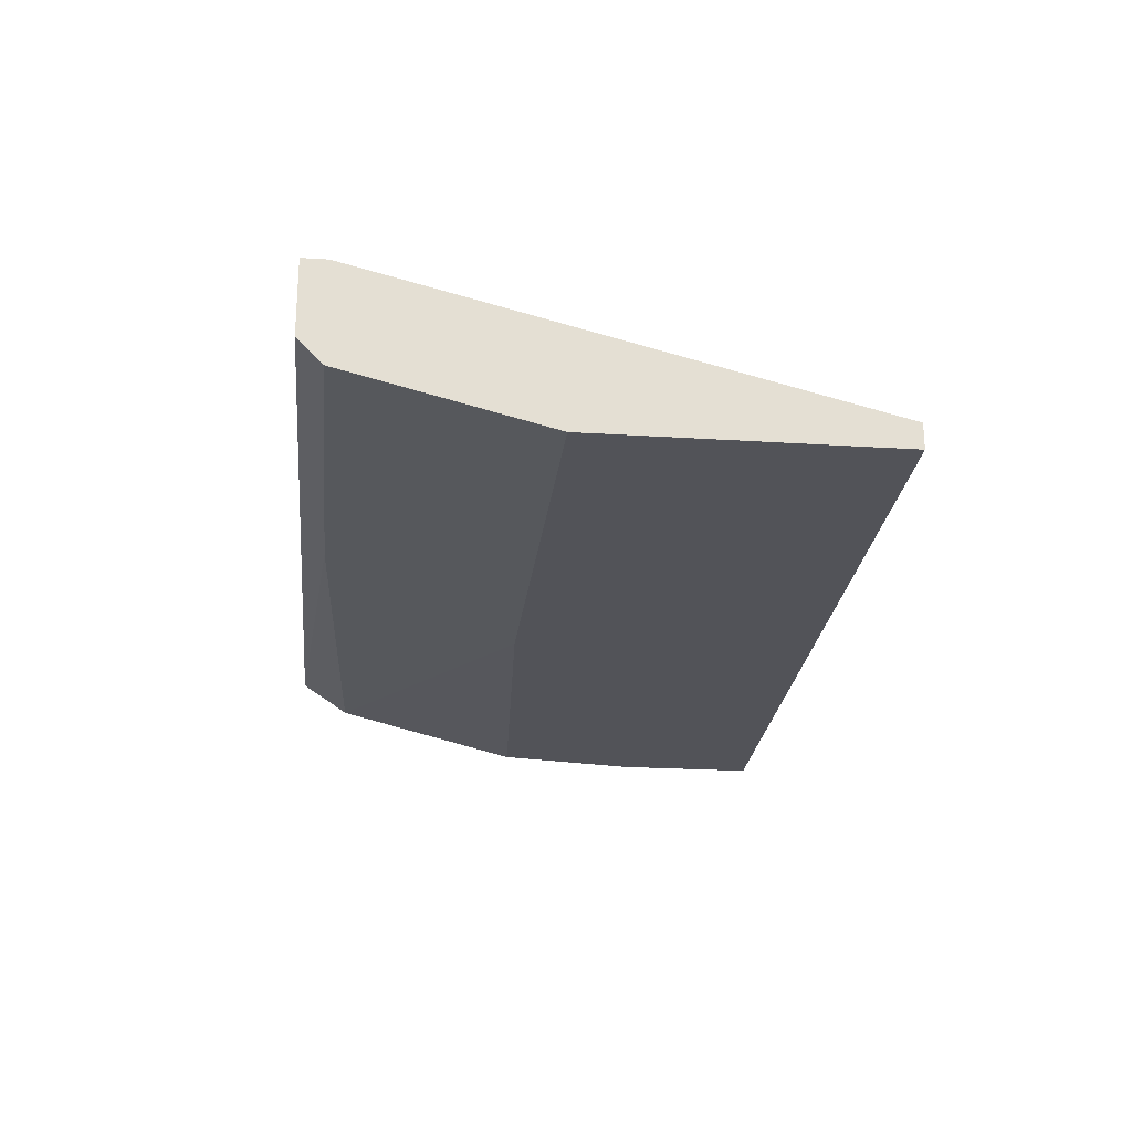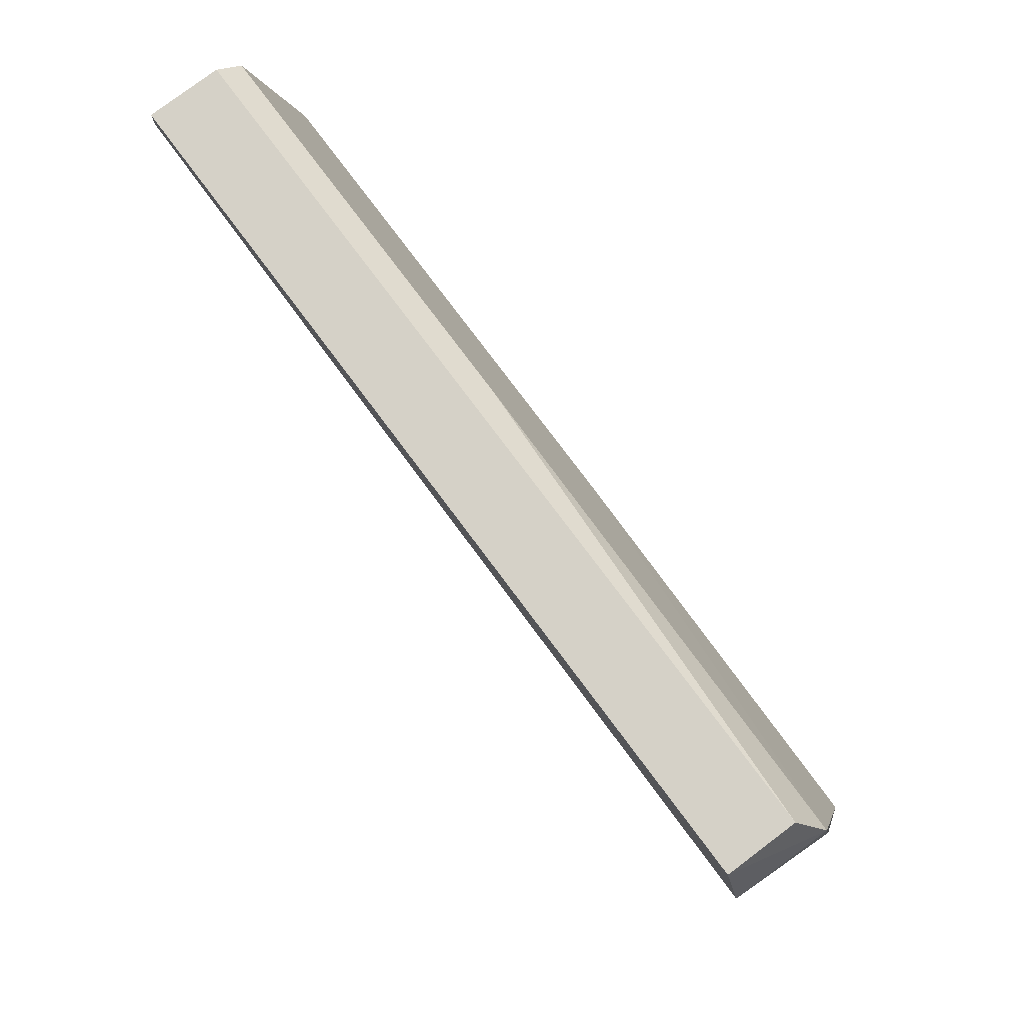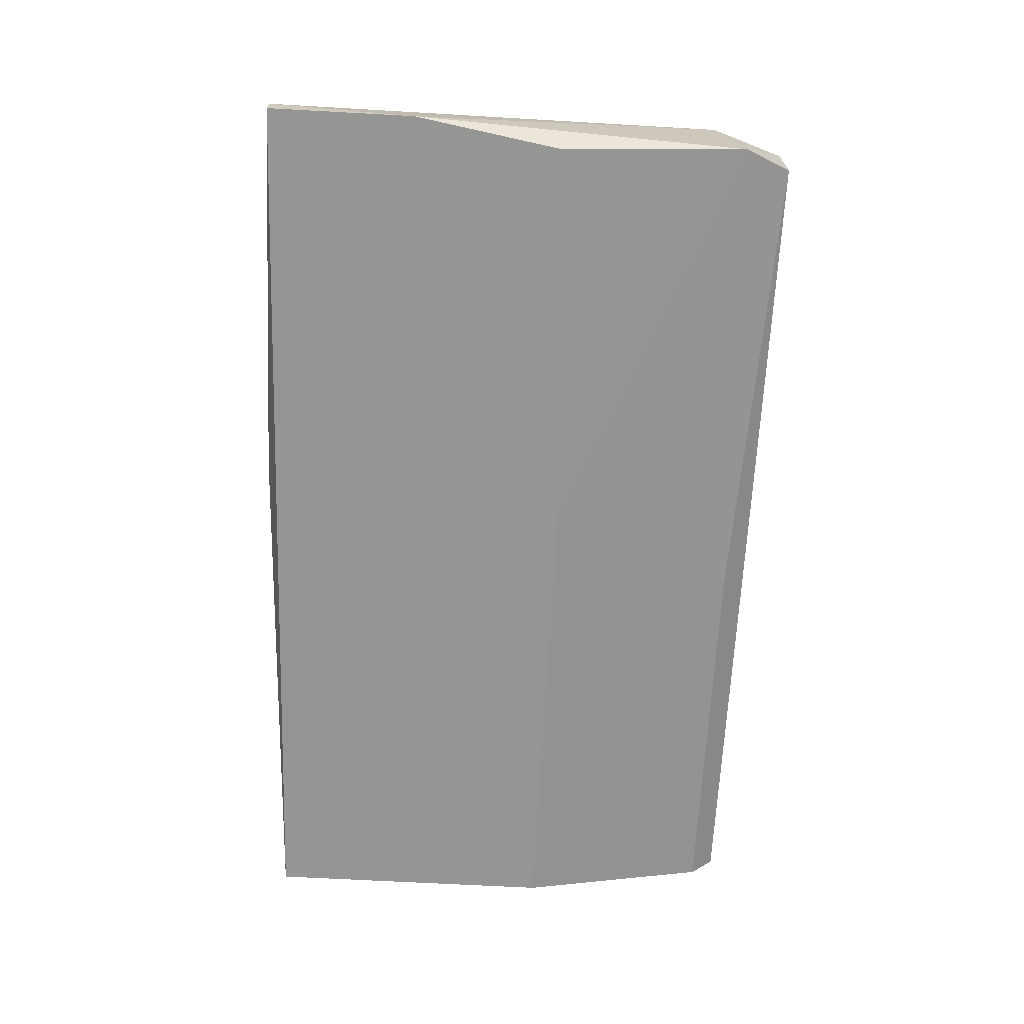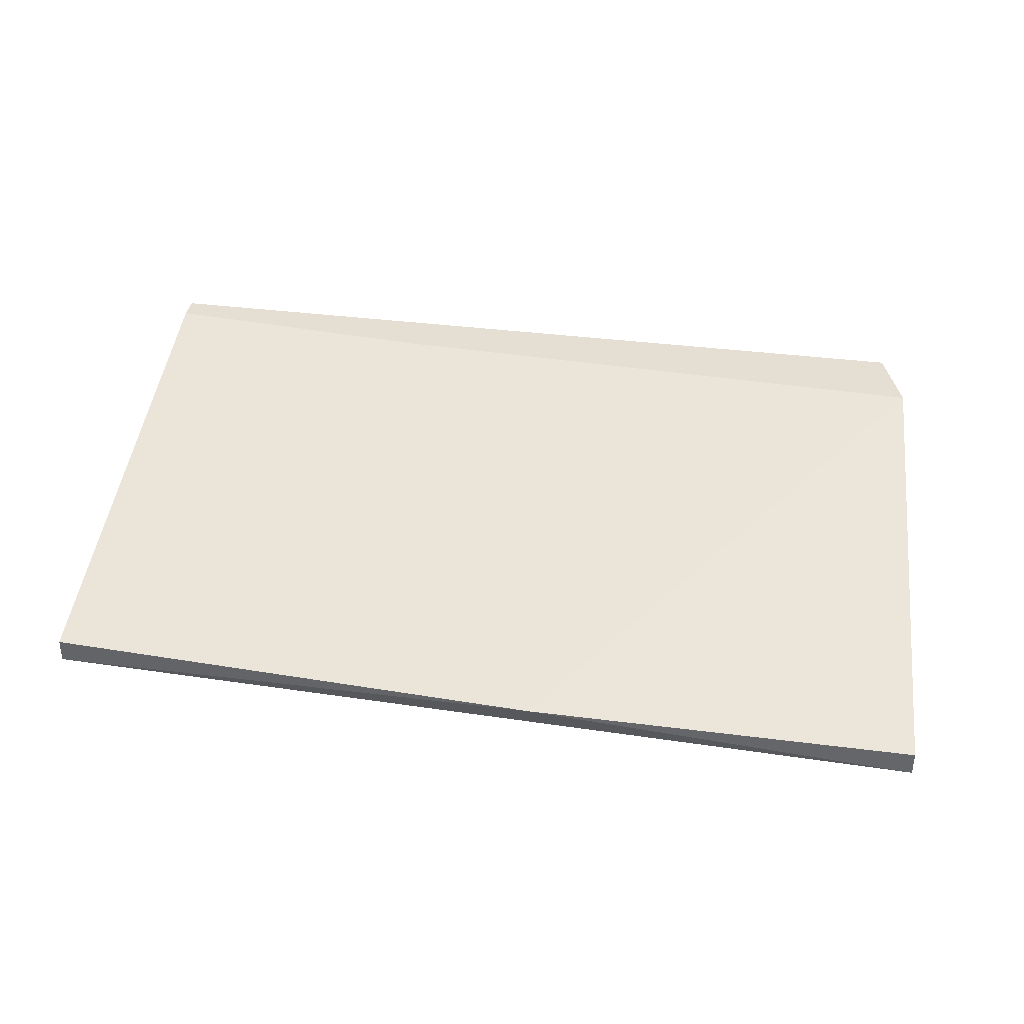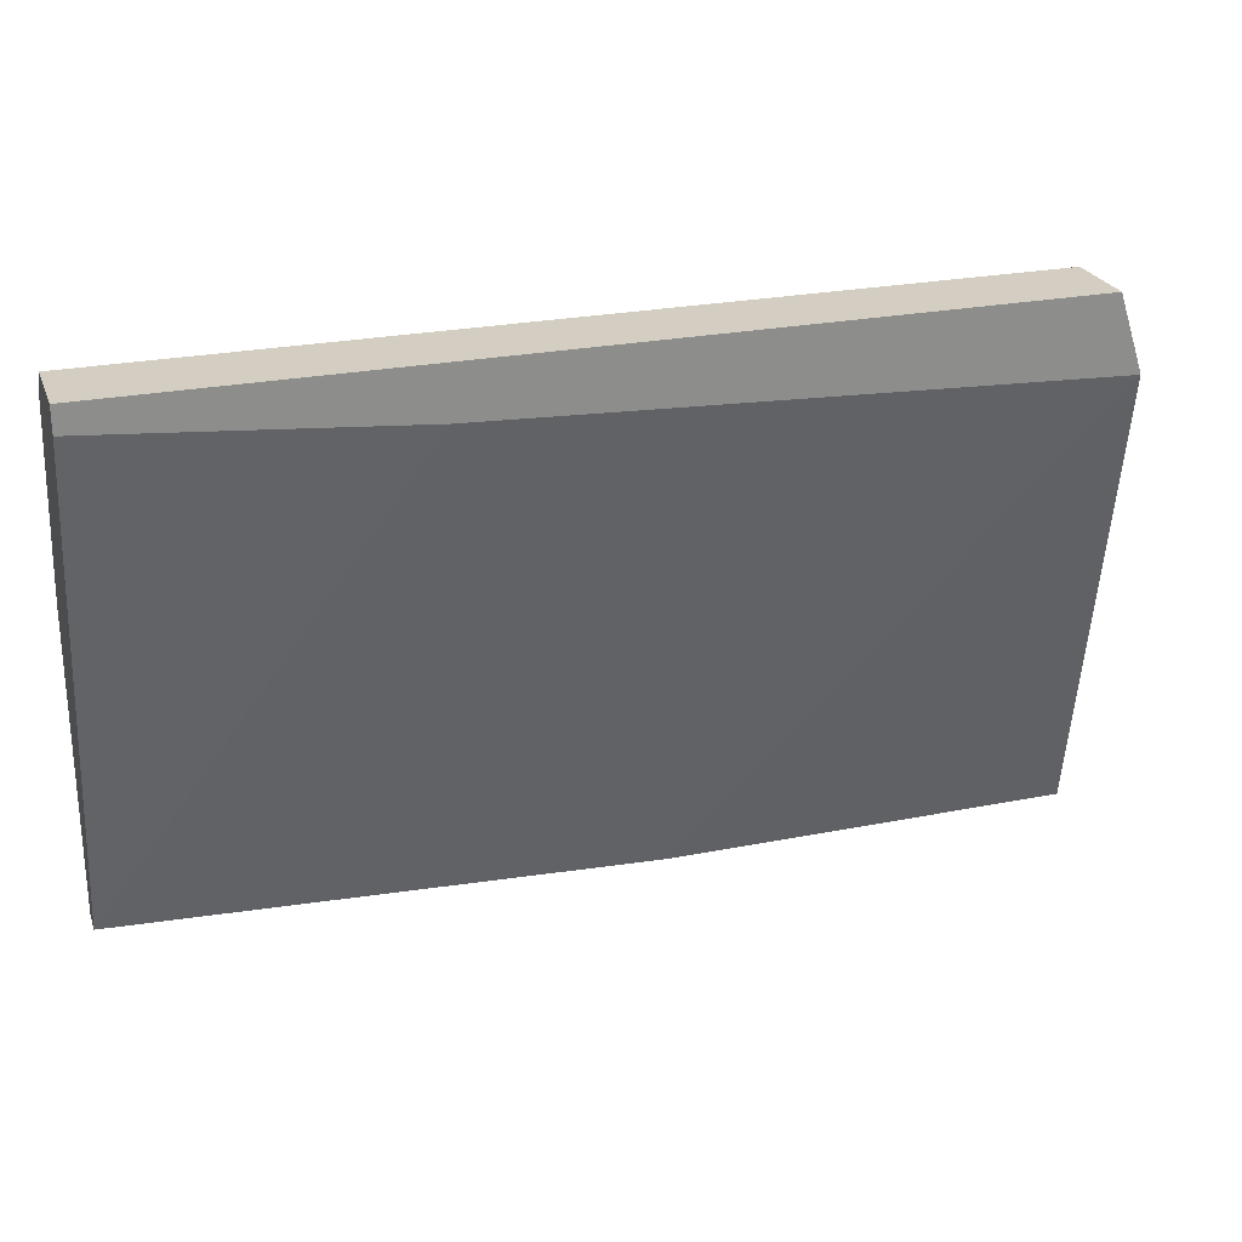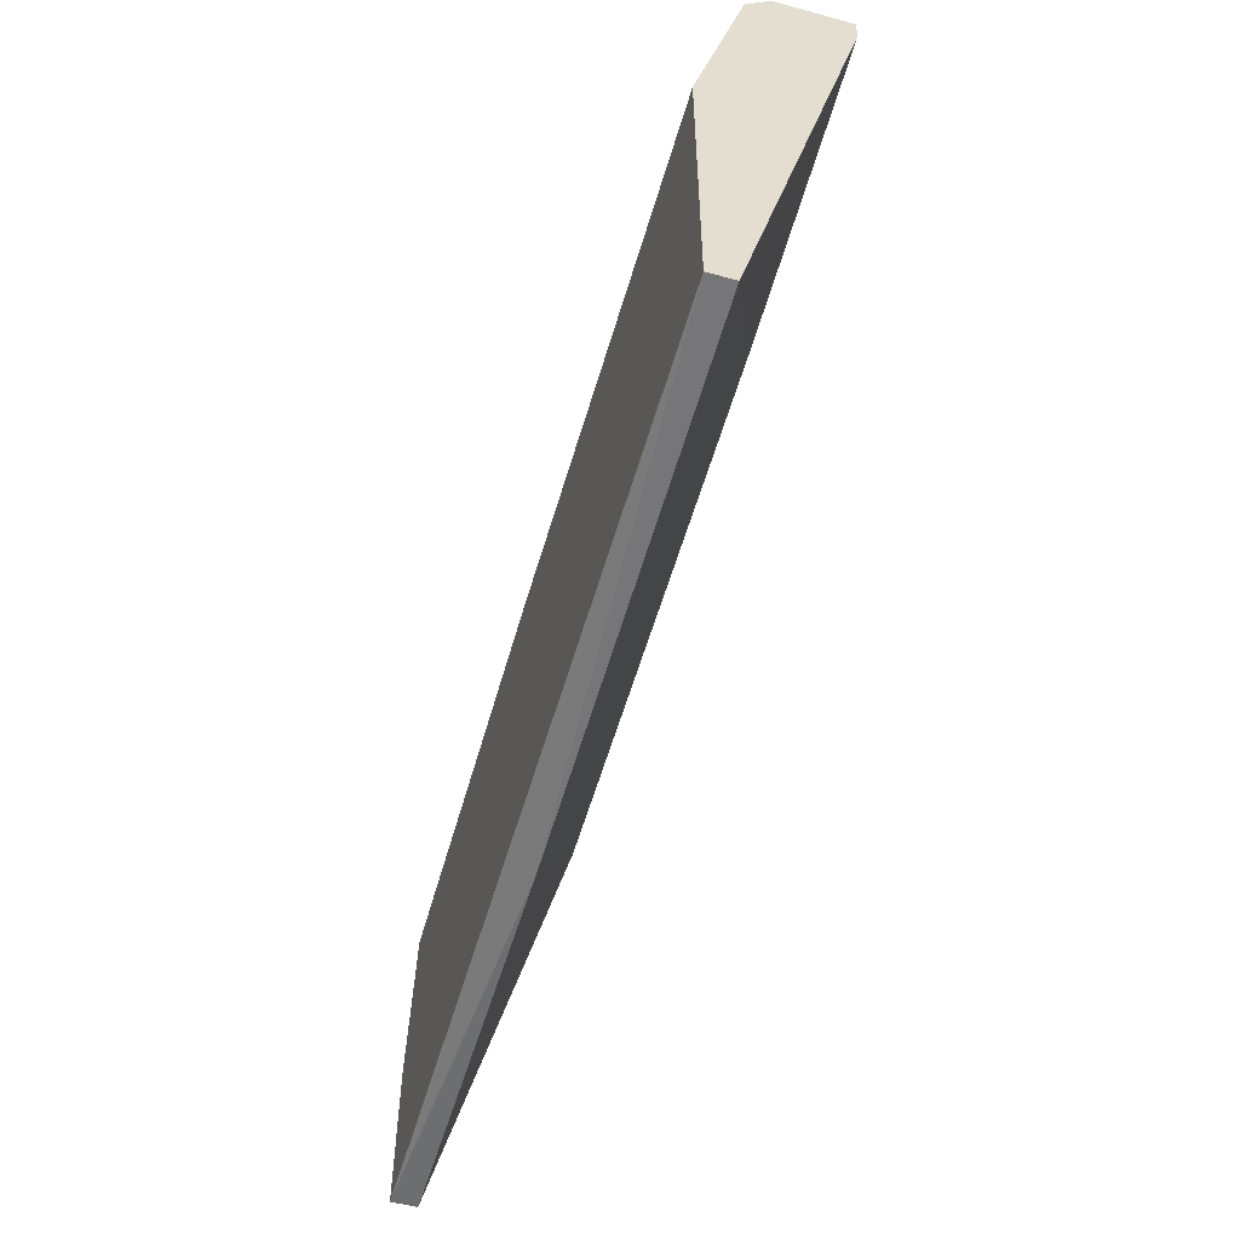
<metadata>
{"format":"obj","ext":"obj","renderer":"f3d","projection":"perspective","resolution":1024,"background":"white","views":[{"elev":-22.6,"azim":83.7,"up":"+Y"},{"elev":79.0,"azim":-126.9,"up":"+Z"},{"elev":-67.3,"azim":-93.1,"up":"+Y"},{"elev":36.9,"azim":-170.6,"up":"+Y"},{"elev":25.1,"azim":162.0,"up":"+Z"},{"elev":-54.2,"azim":74.0,"up":"+Z"}]}
</metadata>
<code>
v -0.0781 -0.01577 0.01085
v -0.0781 -0.0136 0.01951
v -0.0781 -0.009273 0.01843
v -0.03913 -0.01252 0.02168
v -0.03913 -0.01577 -0.001055
v -0.03913 -0.01577 0.01193
v -0.03913 -0.01469 -0.001055
v -0.03913 -0.0136 0.02059
v -0.03913 -0.009273 0.02059
v -0.03913 -0.009273 0.02168
v -0.06078 -0.01577 0.01193
v -0.06187 -0.01469 -0.002142
v -0.07702 -0.01252 0.02168
v -0.07702 -0.009273 0.02168
v -0.05646 -0.0136 0.02059
v -0.05213 -0.009273 0.01951
v -0.07919 -0.01577 -0.002142
v -0.07919 -0.01577 0.004356
v -0.07919 -0.01469 -0.002142
f 15 2 11
f 18 17 5
f 5 9 8
f 17 18 19
f 18 5 6
f 5 8 6
f 9 5 7
f 14 9 3
f 18 2 3
f 2 14 3
f 19 18 3
f 2 18 1
f 18 6 1
f 8 9 4
f 14 2 13
f 8 4 13
f 4 14 13
f 5 17 12
f 17 19 12
f 7 5 12
f 19 3 12
f 9 14 10
f 4 9 10
f 14 4 10
f 6 8 15
f 8 13 15
f 13 2 15
f 9 7 16
f 3 9 16
f 7 12 16
f 12 3 16
f 2 1 11
f 1 6 11
f 6 15 11

</code>
